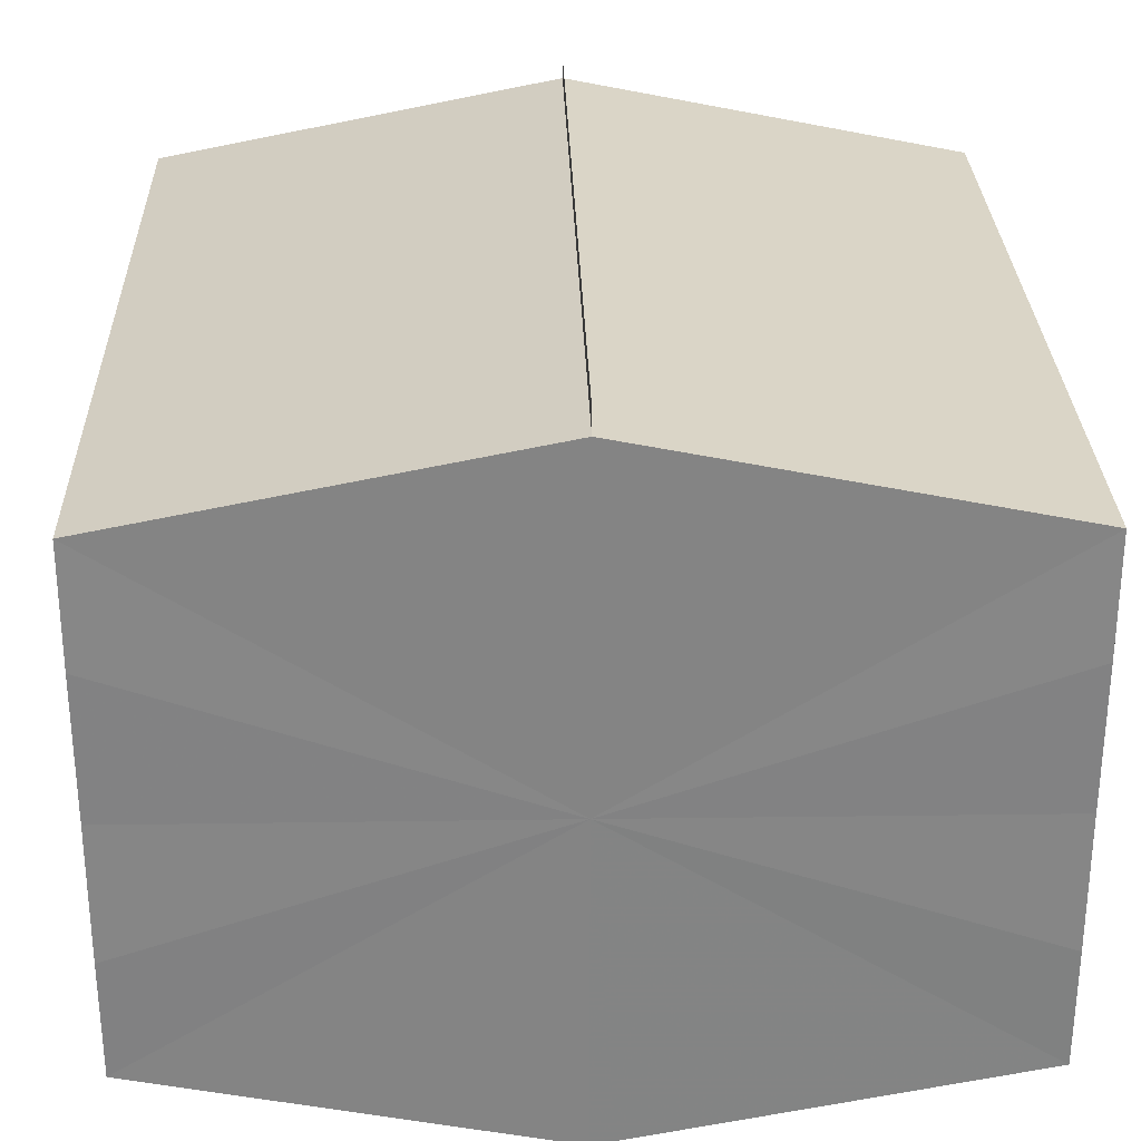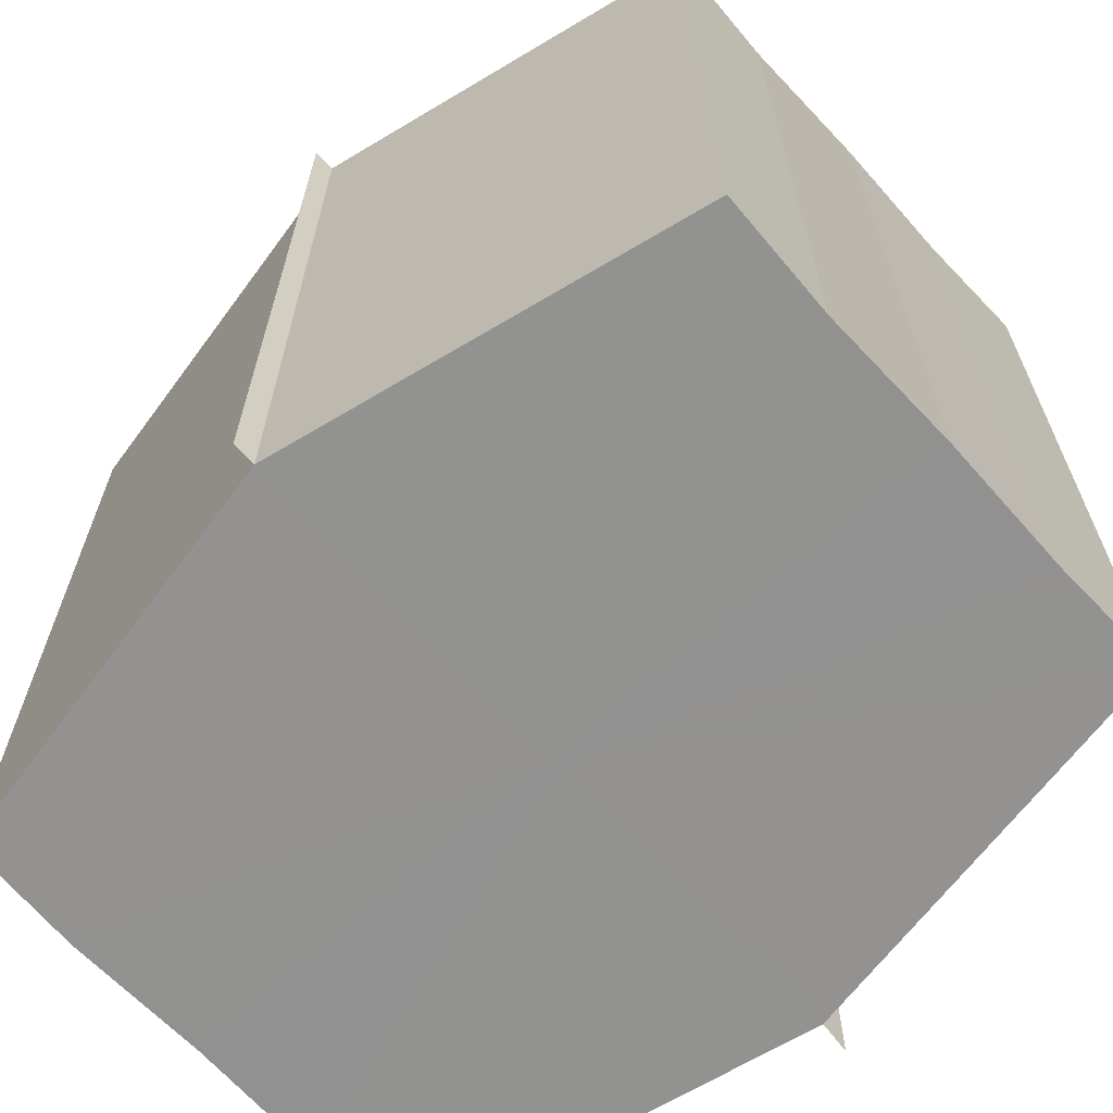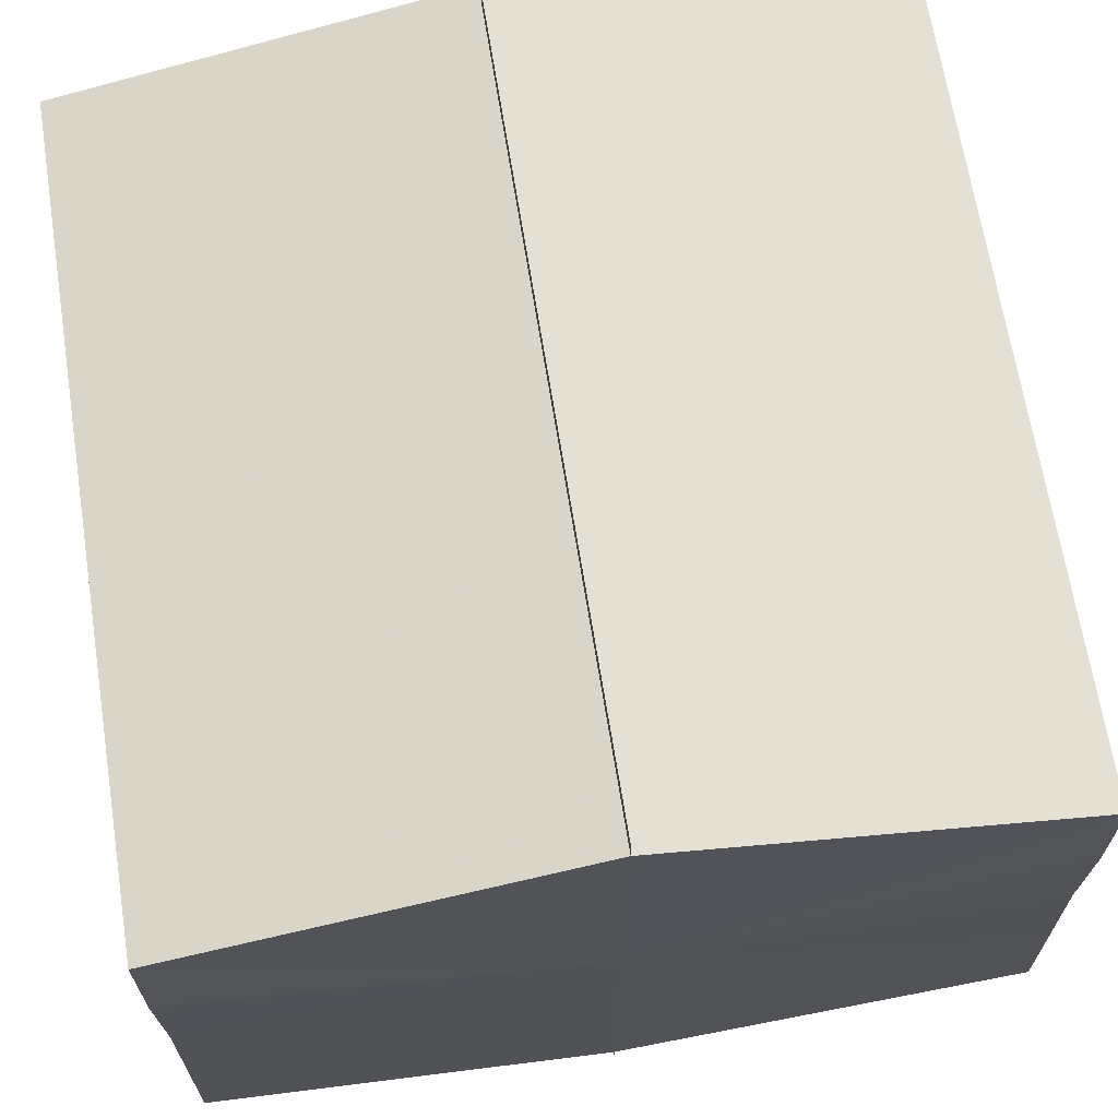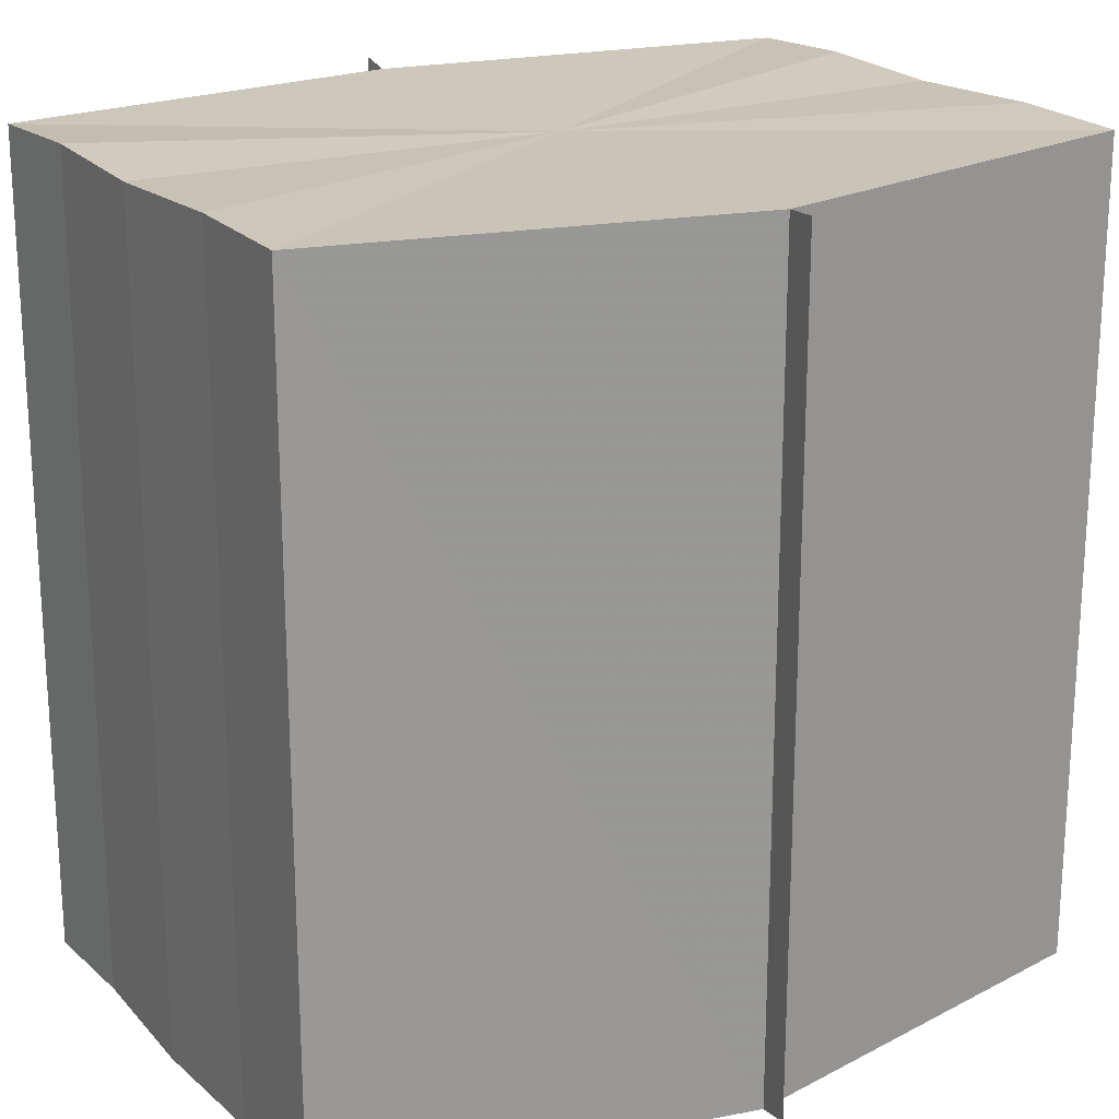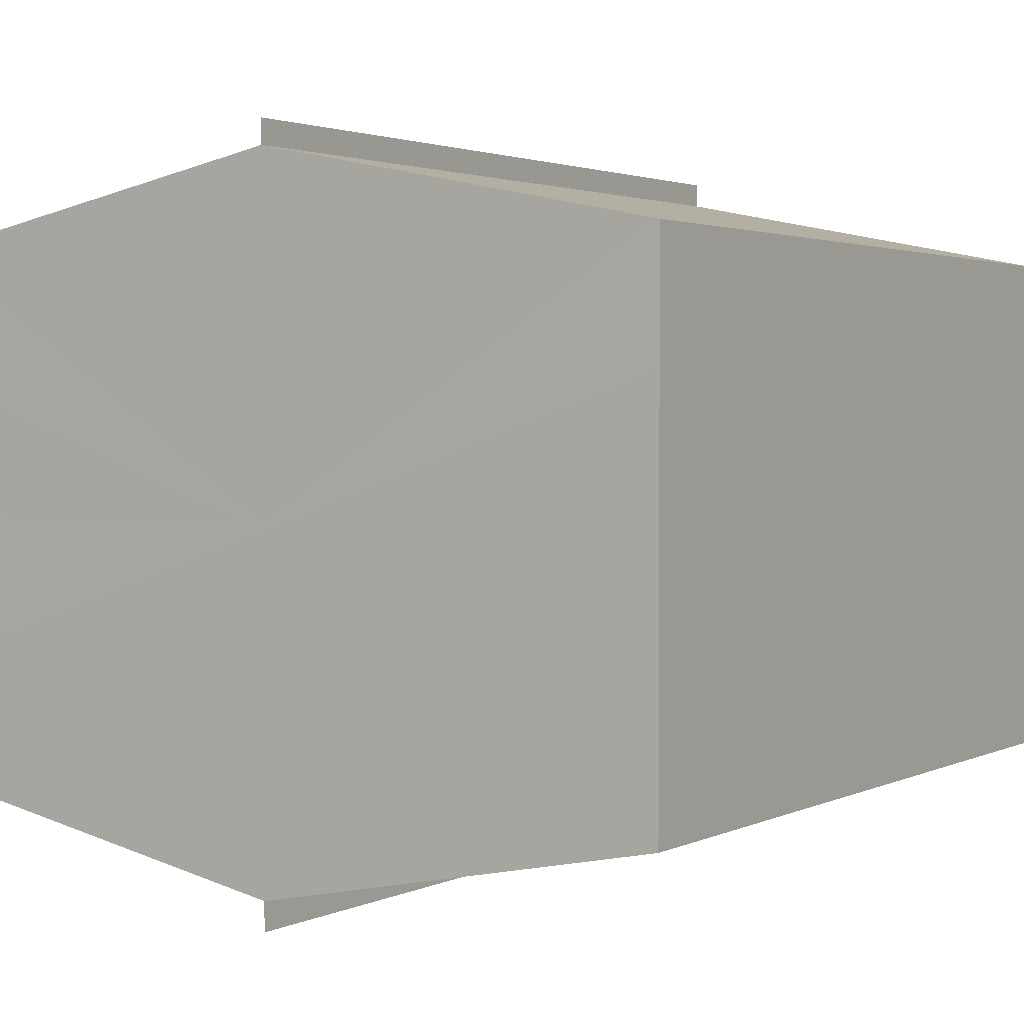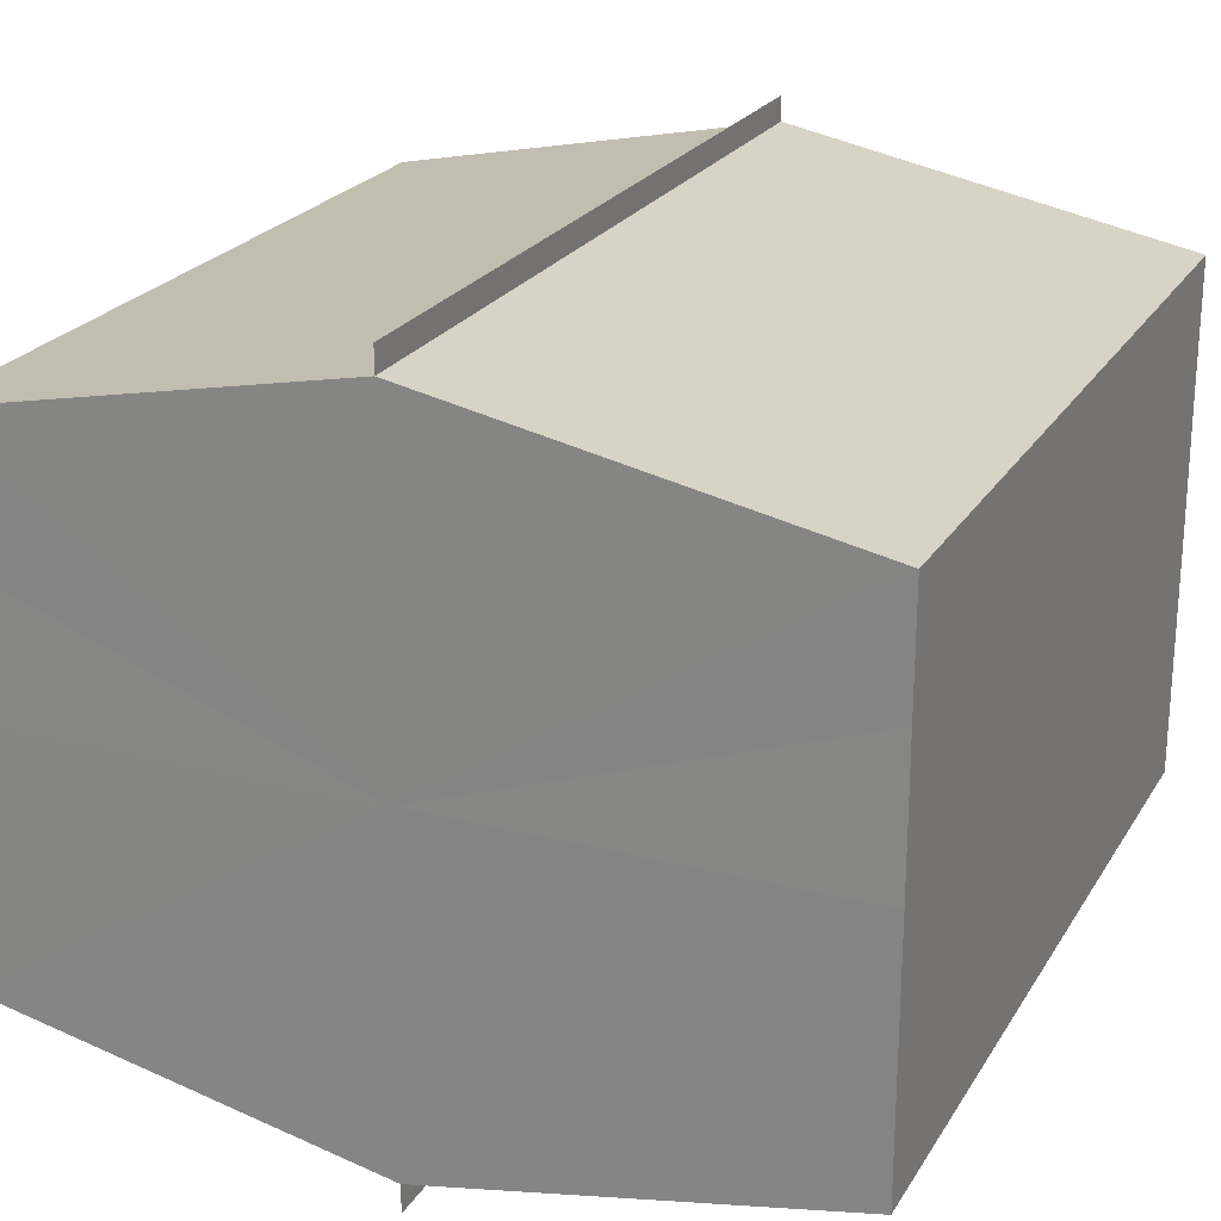
<metadata>
{"format":"obj","ext":"obj","renderer":"f3d","projection":"perspective","resolution":1024,"background":"white","views":[{"elev":28.7,"azim":178.7,"up":"+Z"},{"elev":-66.4,"azim":42.1,"up":"+Y"},{"elev":67.5,"azim":171.0,"up":"+Z"},{"elev":20.8,"azim":-31.2,"up":"+Y"},{"elev":2.3,"azim":32.4,"up":"+Z"},{"elev":23.1,"azim":-156.3,"up":"+Z"}]}
</metadata>
<code>
o 11207
v 2175 1865 11.67
v 2175 1865 11.68
v 2175 1865 11.67
v 2175 1865 11.68
v 2175 1865 11.68
v 2175 1865 11.68
v 2175 1865 11.68
v 2175 1865 11.68
v 2175 1865 11.68
v 2175 1865 11.69
v 2175 1865 11.69
v 2175 1865 11.69
v 2175 1865 11.69
v 2175 1865 11.69
v 2175 1865 11.69
v 2175 1865 11.69
v 2175 1865 11.69
v 2175 1865 11.69
v 2175 1865 11.69
v 2175 1865 11.69
v 2175 1865 11.69
v 2175 1865 11.69
v 2175 1865 11.68
v 2175 1865 11.68
v 2175 1865 11.68
v 2175 1865 11.68
v 2175 1865 11.68
v 2175 1865 11.68
v 2175 1865 11.68
v 2175 1865 11.68
v 2175 1865 11.68
v 2175 1865 11.68
v 2175 1865 11.68
v 2175 1865 11.68
v 2175 1865 11.68
v 2175 1865 11.68
v 2175 1865 11.69
v 2175 1865 11.68
v 2175 1865 11.69
v 2175 1865 11.69
v 2175 1865 11.69
v 2175 1865 11.69
v 2175 1865 11.69
v 2175 1865 11.69
v 2175 1865 11.69
v 2175 1865 11.69
v 2175 1865 11.69
v 2175 1865 11.69
v 2175 1865 11.69
v 2175 1865 11.68
v 2175 1865 11.69
v 2175 1865 11.69
v 2175 1865 11.69
v 2175 1865 11.68
v 2175 1865 11.68
v 2175 1865 11.69
v 2175 1865 11.69
v 2175 1865 11.68
v 2175 1865 11.68
v 2175 1865 11.68
v 2175 1865 11.68
v 2175 1865 11.68
v 2175 1865 11.68
v 2175 1865 11.68
v 2175 1865 11.68
v 2175 1865 11.68
v 2175 1865 11.68
v 2175 1865 11.68
v 2175 1865 11.67
v 2175 1865 11.67
v 2175 1865 11.67
v 2175 1865 11.68
v 2175 1865 11.68
v 2175 1865 11.68
v 2175 1865 11.68
v 2175 1865 11.68
v 2175 1865 11.68
v 2175 1865 11.68
v 2175 1865 11.68
v 2175 1865 11.69
v 2175 1865 11.69
v 2175 1865 11.69
v 2175 1865 11.69
v 2175 1865 11.69
f 1 2 3
f 4 2 5
f 6 4 7
f 8 6 9
f 10 8 11
f 12 10 13
f 14 12 15
f 14 16 15
f 15 17 18
f 15 19 20
f 20 21 22
f 22 23 24
f 24 25 26
f 26 27 28
f 28 29 30
f 3 29 30
f 31 32 29
f 31 33 32
f 31 29 34
f 31 35 33
f 31 34 36
f 31 37 35
f 31 36 38
f 31 39 37
f 31 38 40
f 31 40 41
f 31 42 39
f 31 41 42
f 43 42 44
f 45 42 44
f 46 47 43
f 48 49 45
f 50 51 46
f 52 49 53
f 54 55 50
f 56 52 57
f 58 59 54
f 60 56 61
f 62 60 63
f 64 62 65
f 66 67 58
f 68 64 66
f 68 69 66
f 66 70 71
f 72 73 74
f 72 75 73
f 72 74 76
f 72 77 75
f 72 76 78
f 72 79 77
f 72 78 80
f 72 81 79
f 72 80 82
f 72 83 81
f 72 82 84
f 72 84 83

</code>
